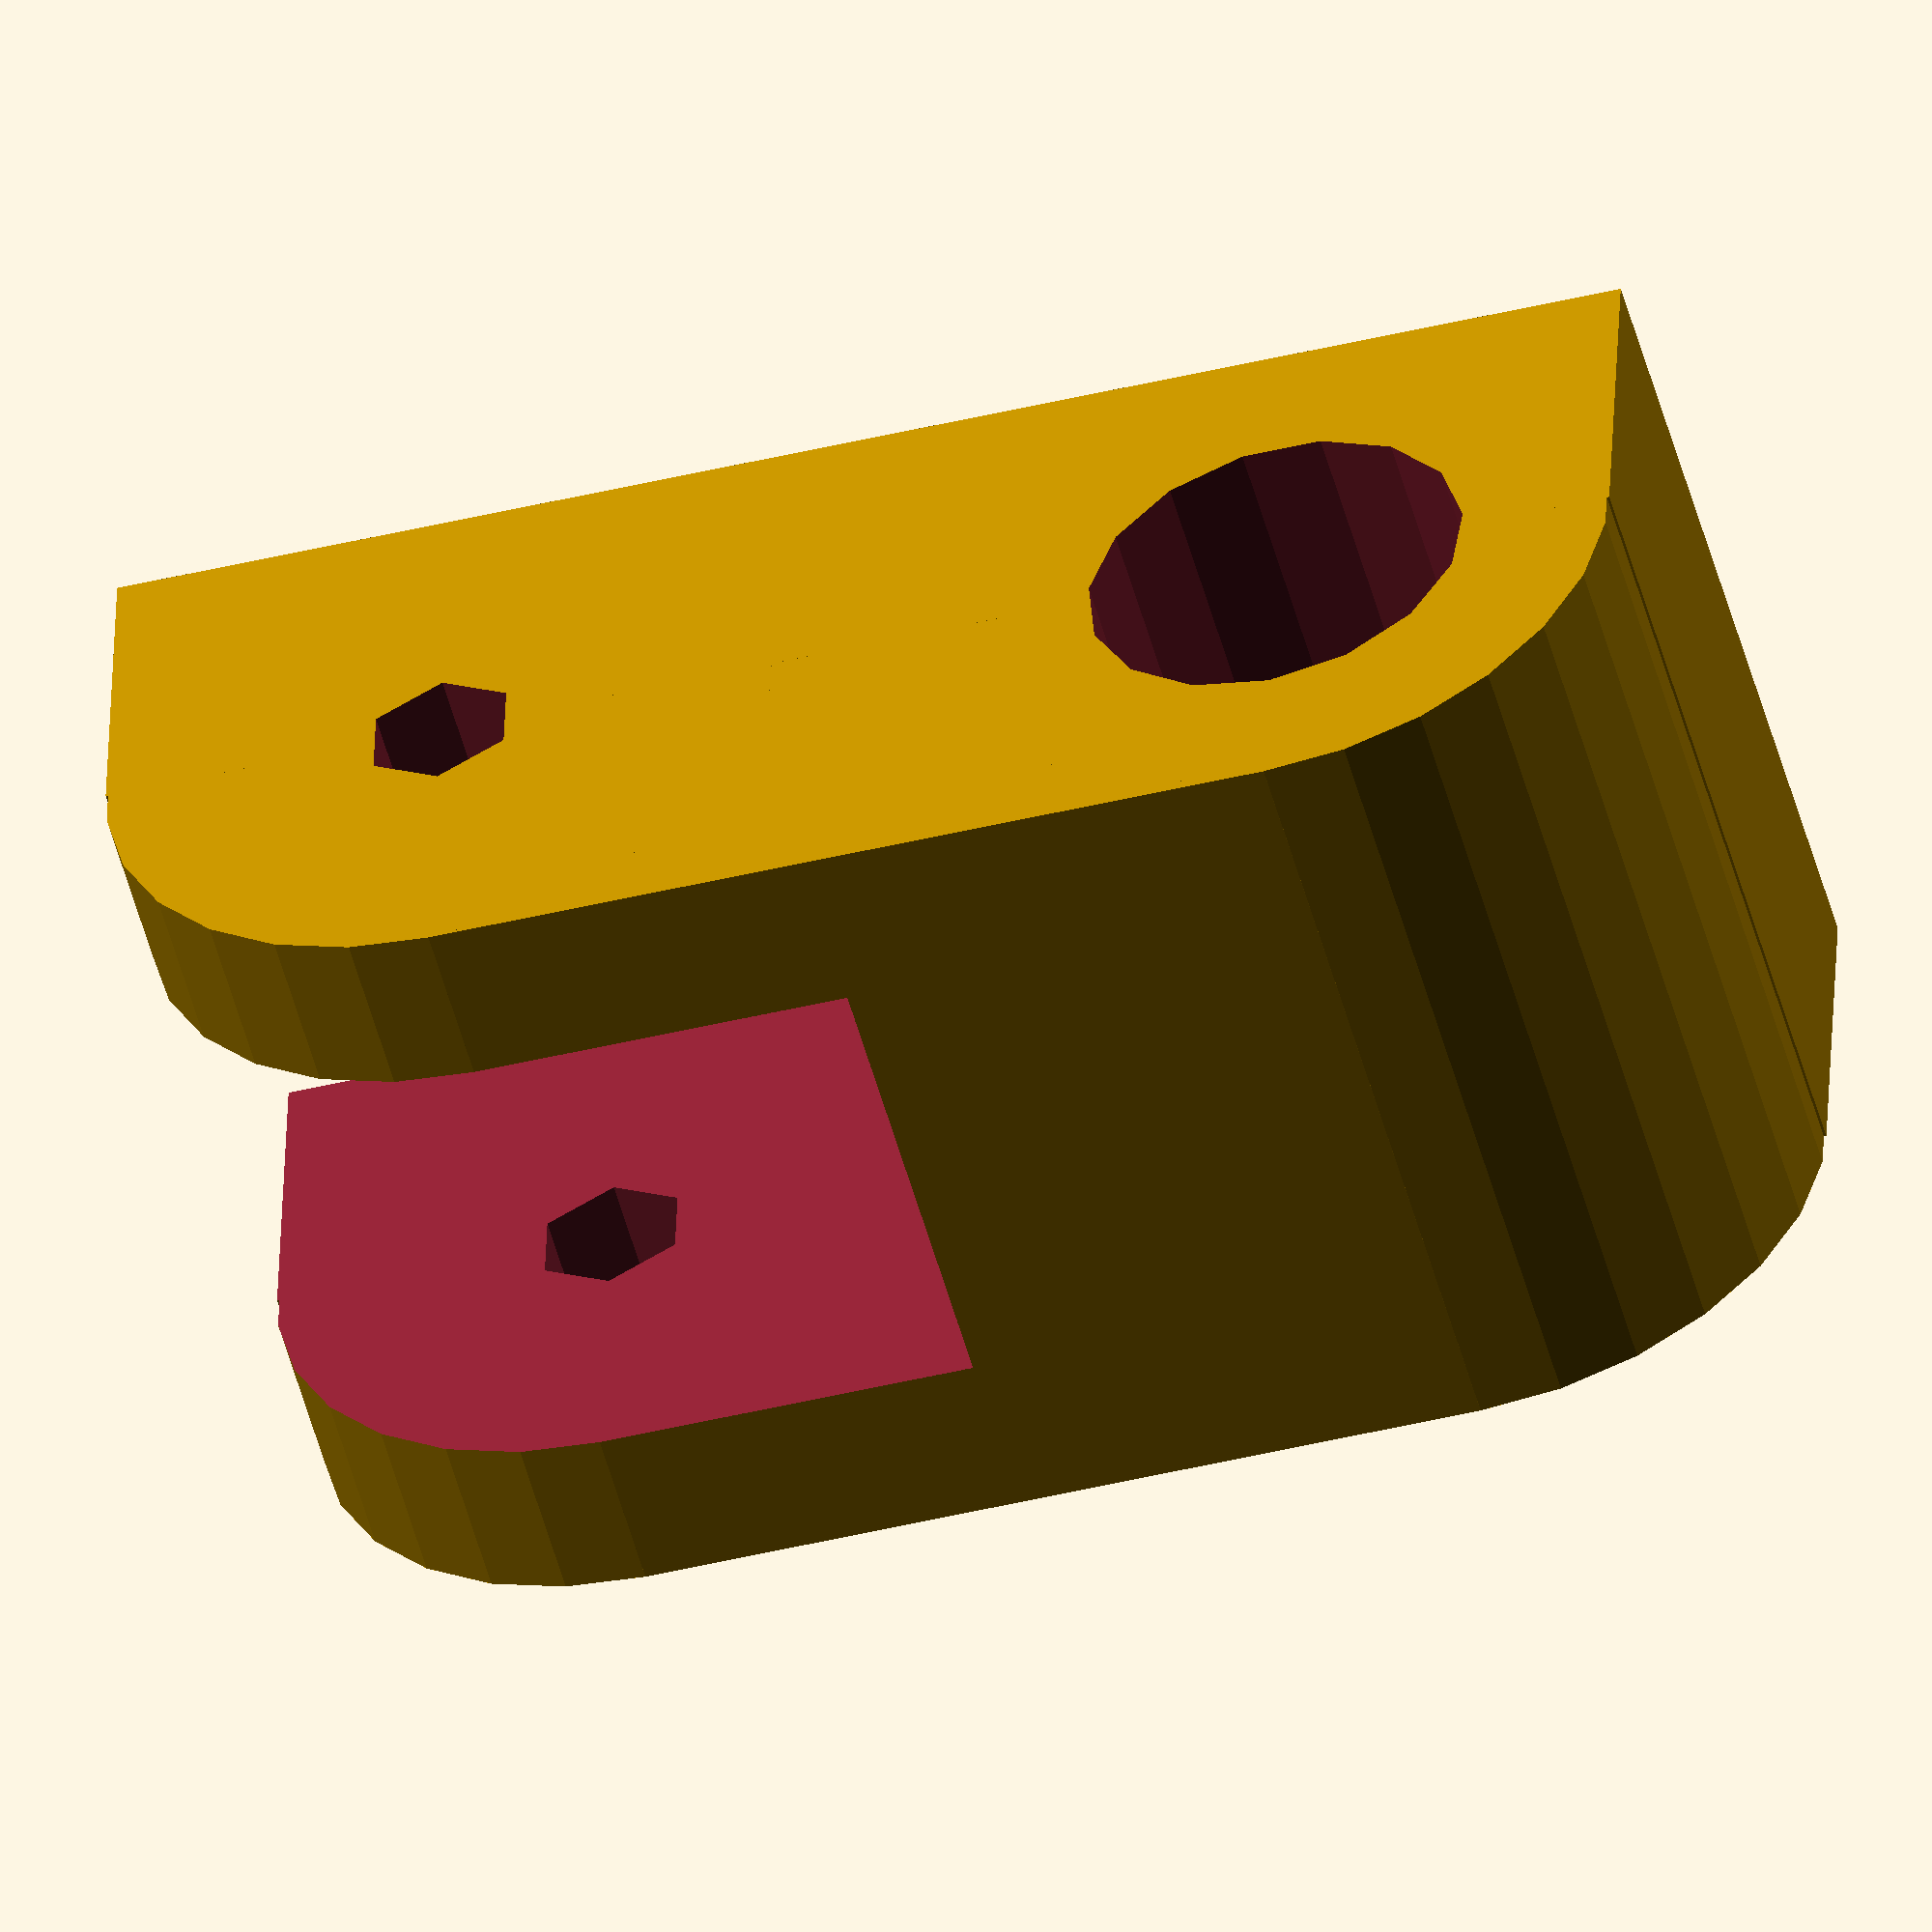
<openscad>
// PRUSA iteration3
// Y idler
// GNU GPL v3
// Josef Průša <iam@josefprusa.cz> and contributors
// http://www.reprap.org/wiki/Prusa_Mendel
// http://prusamendel.org

module y_idler_base(){
    translate([0,0,0]) cylinder(h=19,r=8);
    translate([0,20,0]) cylinder(h=19,r=8);
    translate([0,10,9.5]) cube([16,20,19],center=true);
    translate([-4,10,9.5]) cube([8,16+20,19],center=true);
}

module y_idler_holes(){
    translate([0,0,-1]) cylinder(h=120,r=1.8);
    translate([0,20,-1]) cylinder(h=25,r=4.5);
    translate([0,0,4]) cylinder(h=11,r=12);
}

// Final part
module y_idler(){
    translate([0,0,8]) rotate([0,-90,0]) difference(){
        y_idler_base();
        y_idler_holes();
    }
}

y_idler();

</openscad>
<views>
elev=323.1 azim=74.7 roll=1.9 proj=o view=solid
</views>
